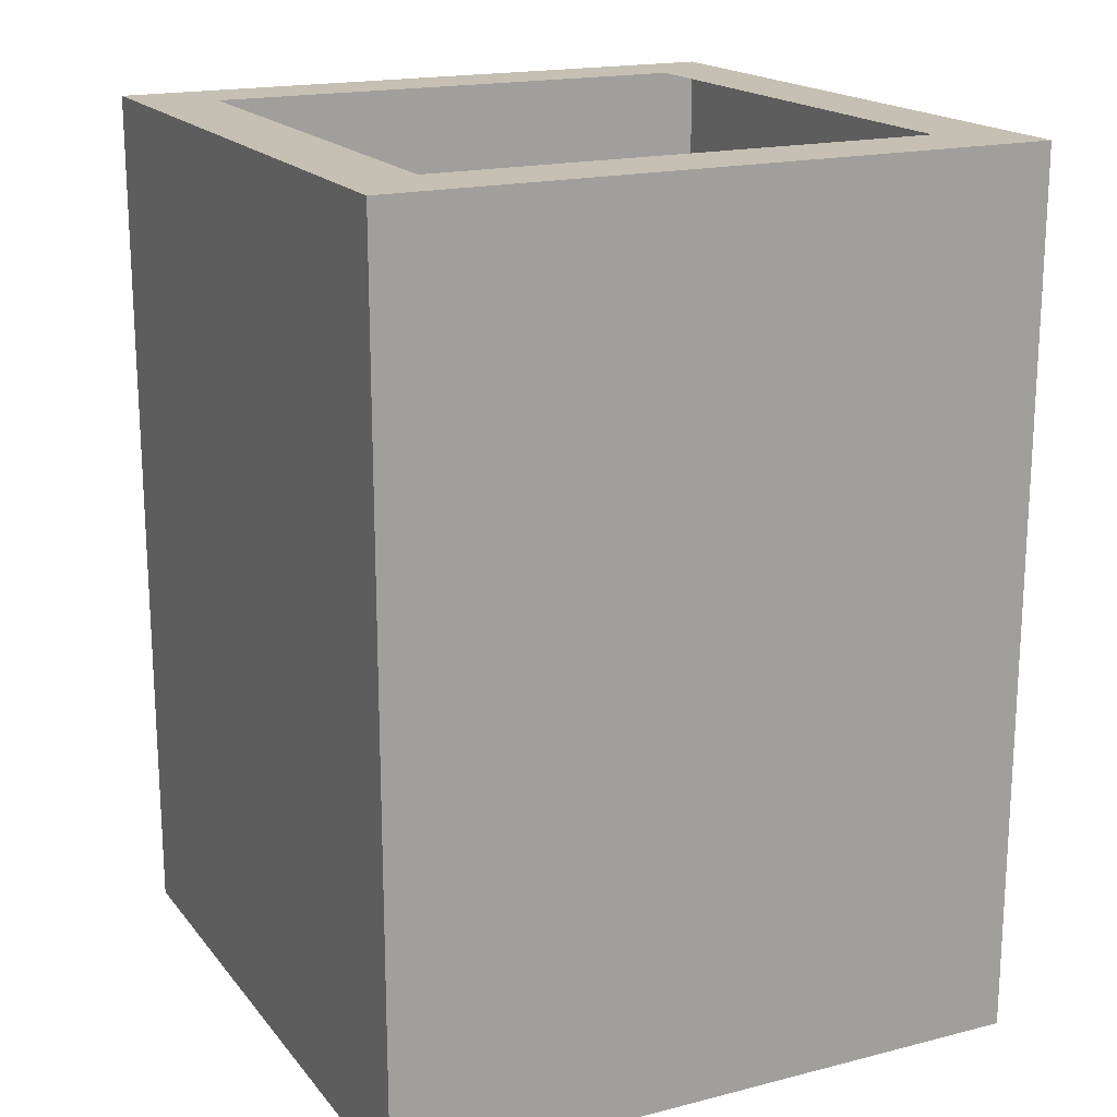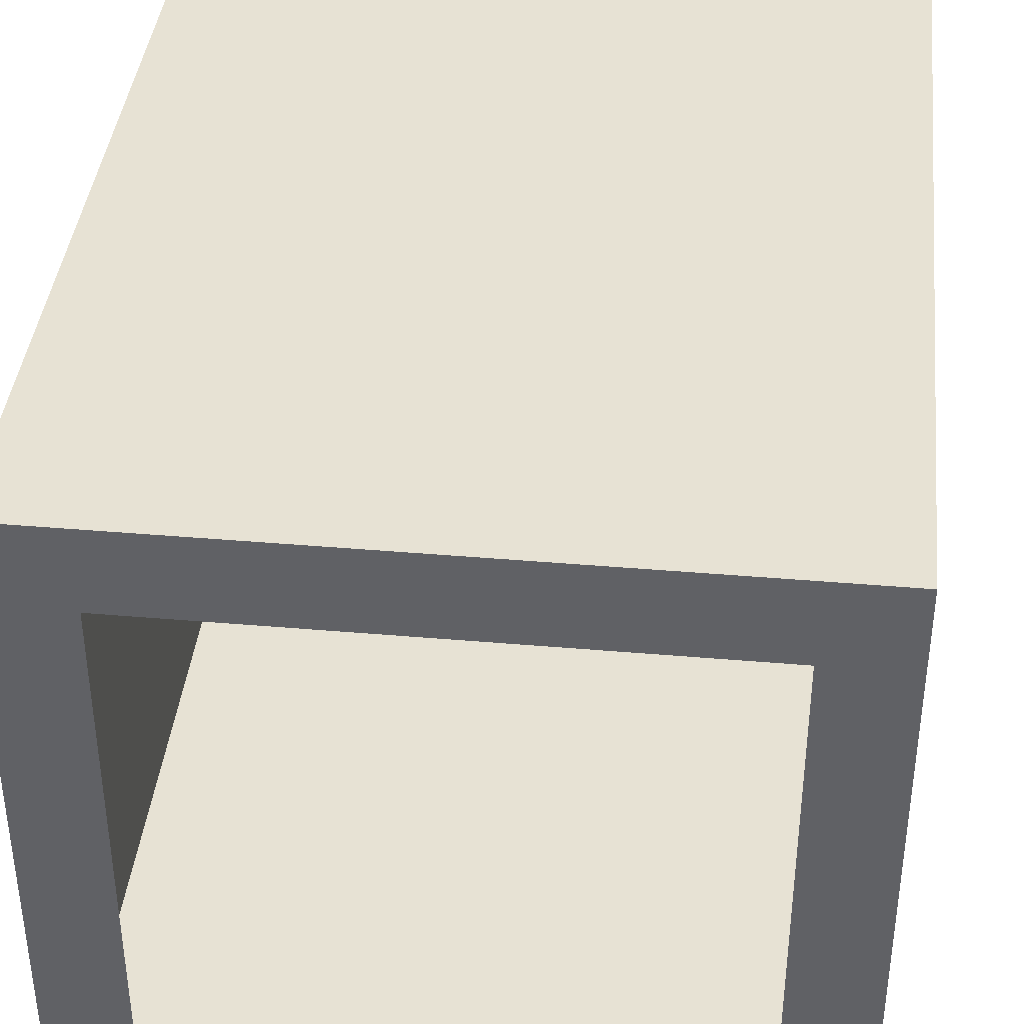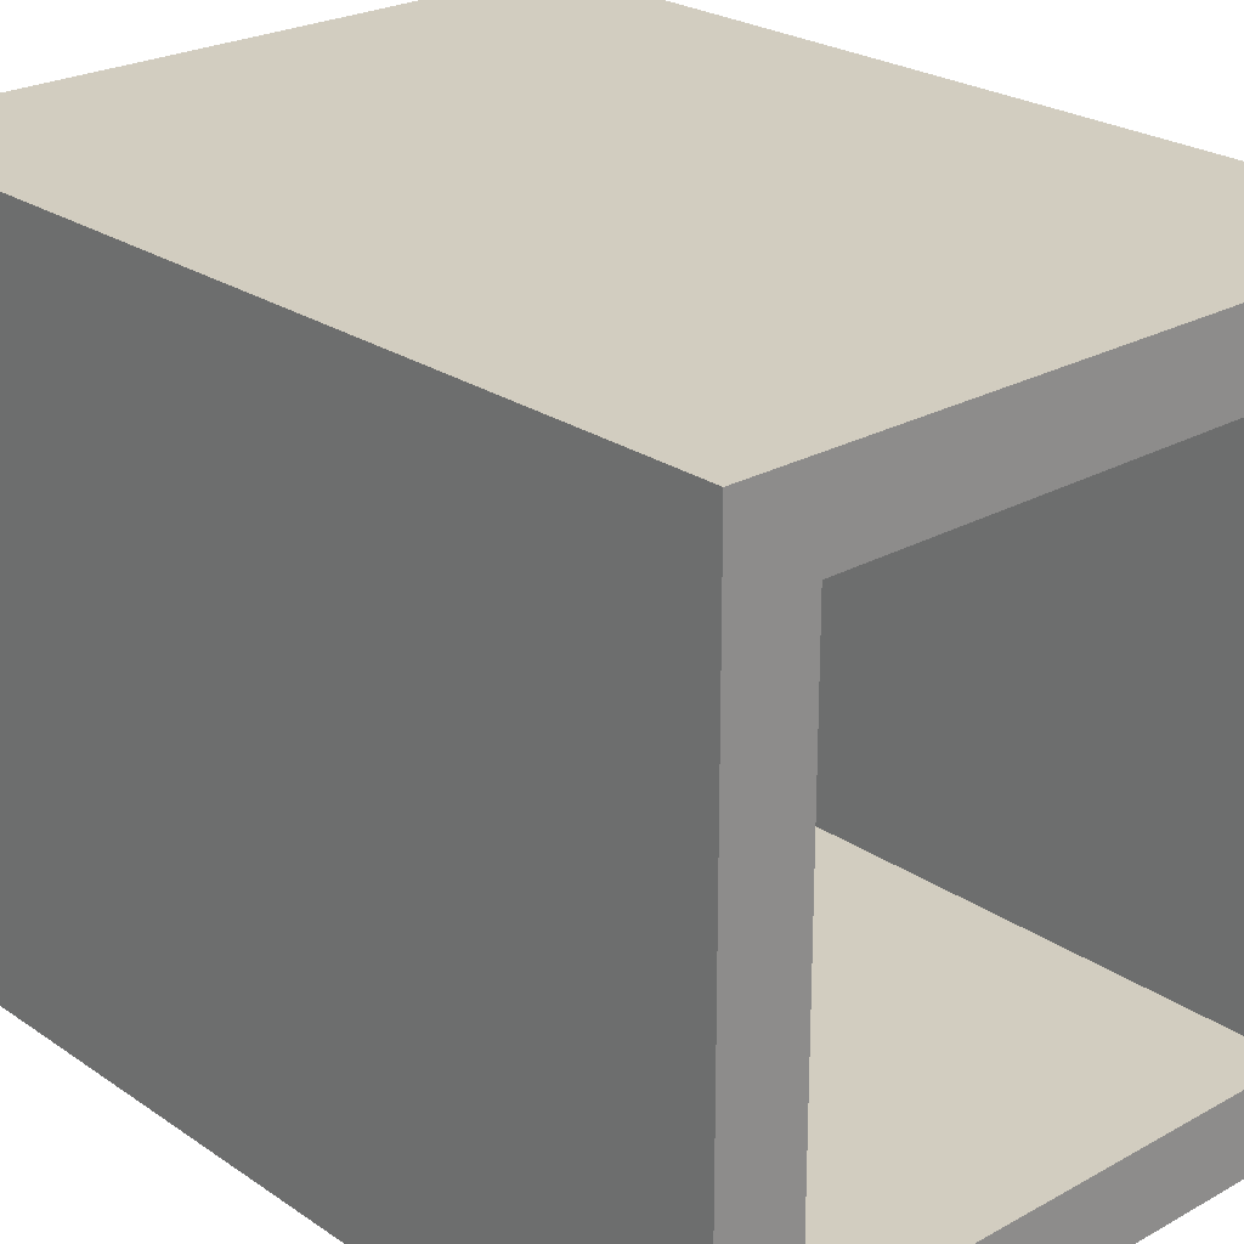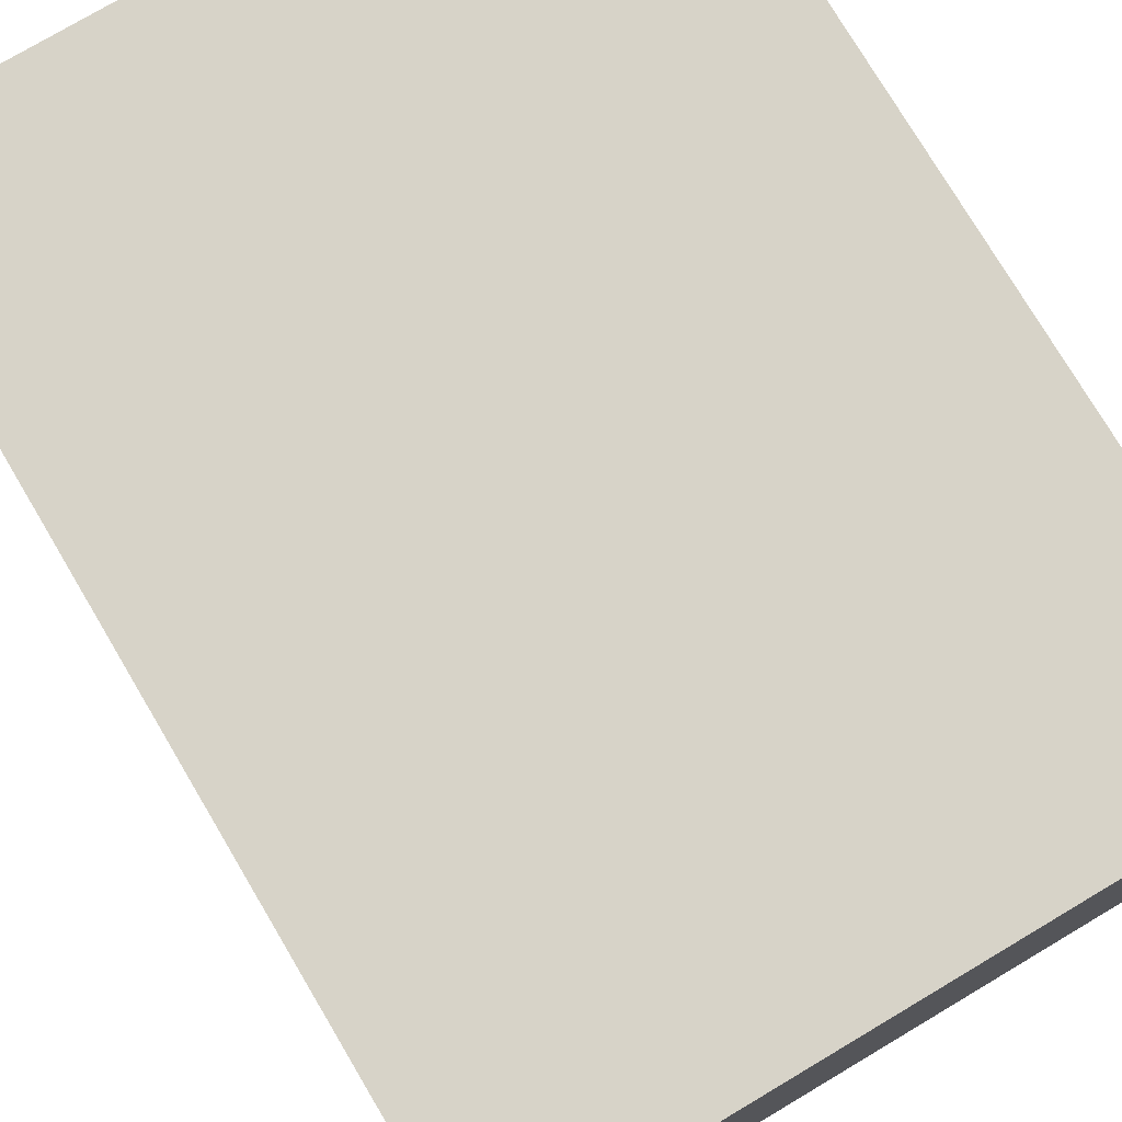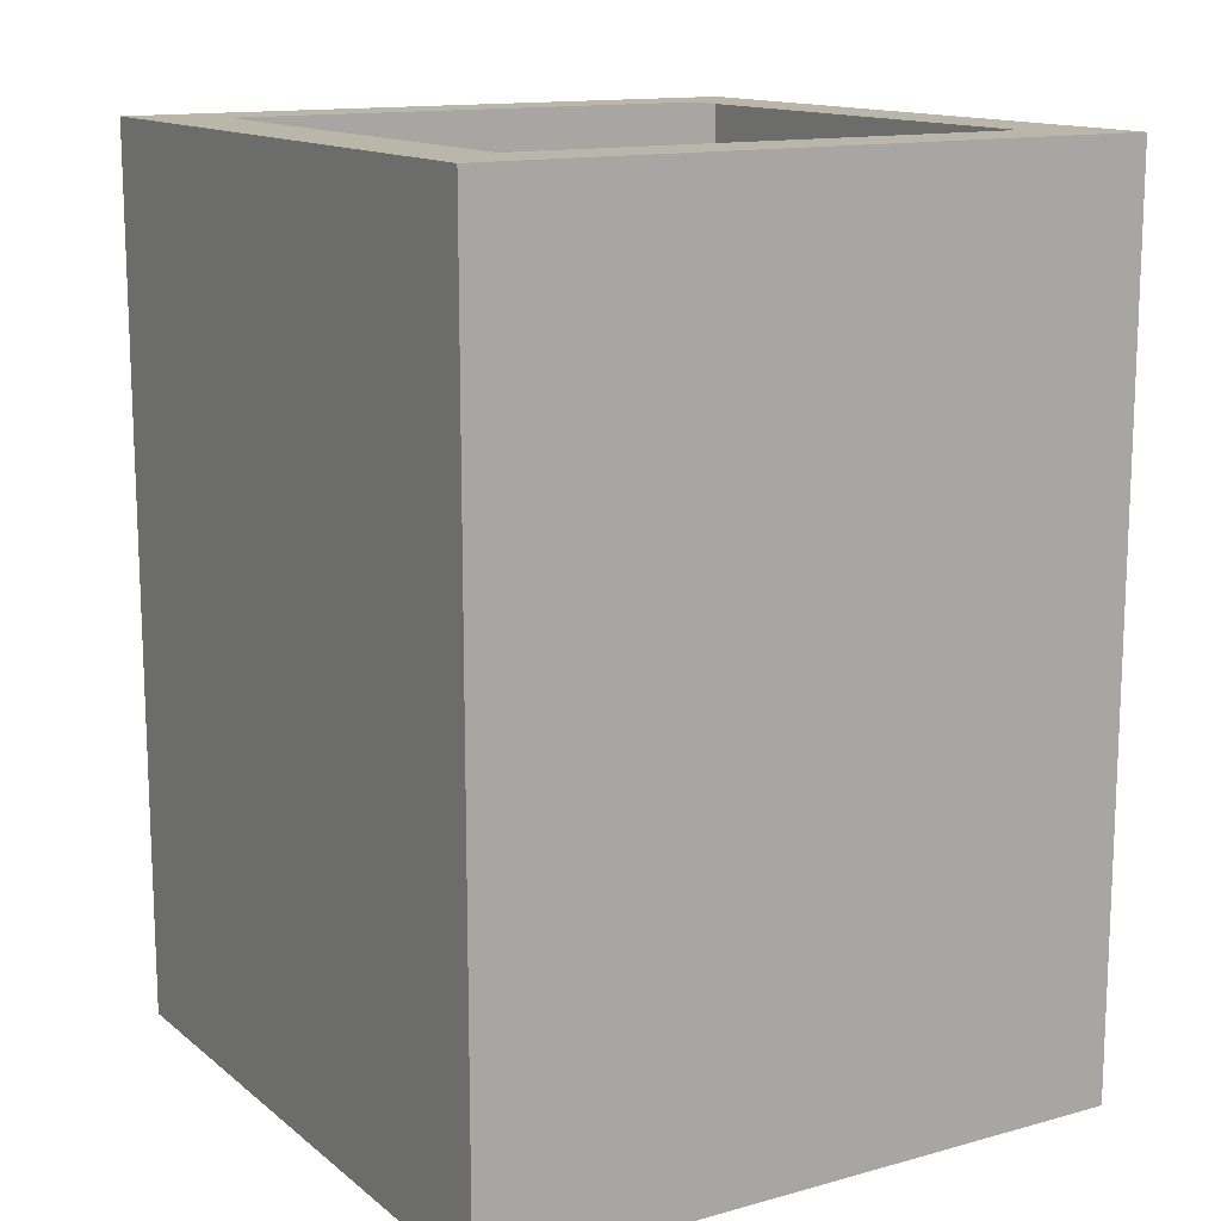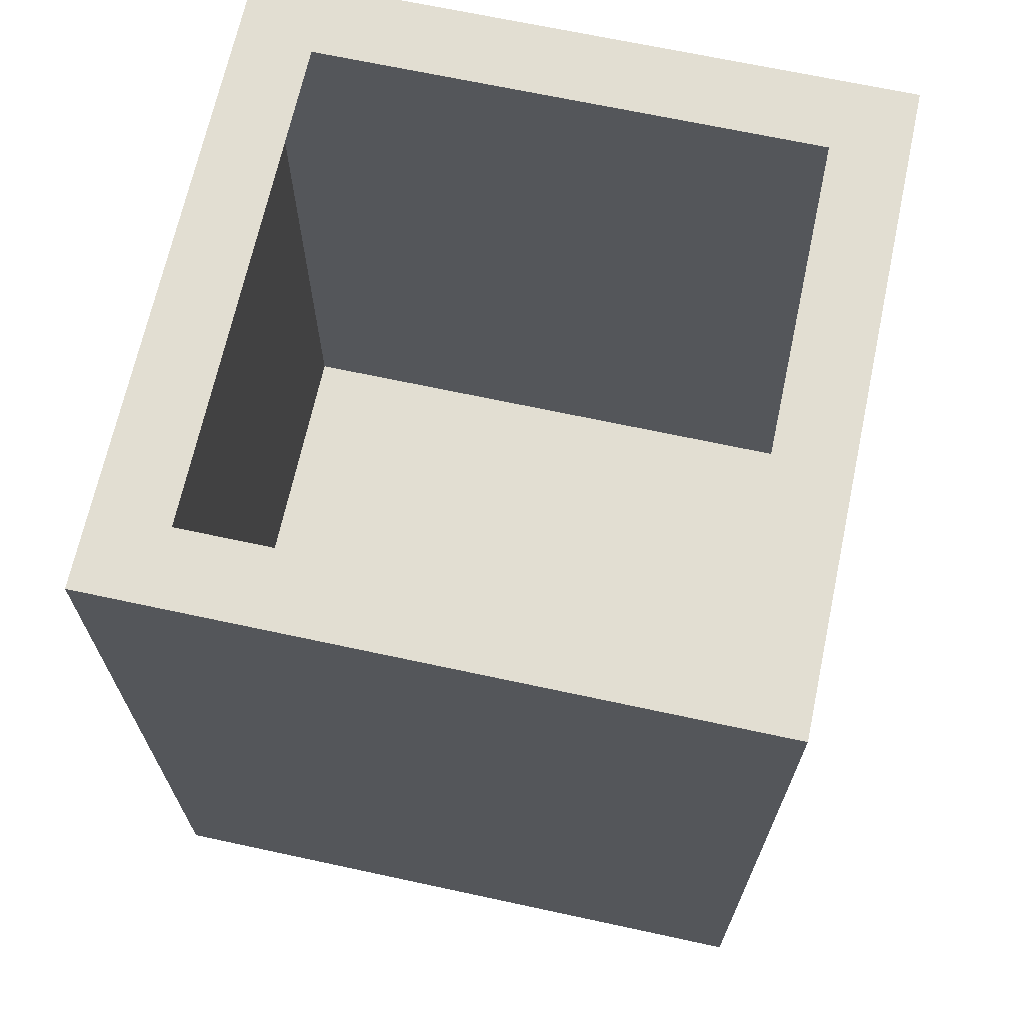
<metadata>
{"format":"obj","ext":"obj","renderer":"f3d","projection":"perspective","resolution":1024,"background":"white","views":[{"elev":18.1,"azim":153.8,"up":"+Y"},{"elev":39.8,"azim":-173.9,"up":"+Z"},{"elev":24.6,"azim":137.8,"up":"+Z"},{"elev":76.5,"azim":-30.7,"up":"+Z"},{"elev":13.8,"azim":148.7,"up":"+Y"},{"elev":67.9,"azim":-167.8,"up":"+Y"}]}
</metadata>
<code>
o Cube.001
v -14.18 0 -14.18
v -14.18 0 14.18
v 14.18 0 -14.18
v 14.18 0 14.18
v -18.43 0 -18.43
v -18.43 0 18.43
v 18.43 0 -18.43
v 18.43 0 18.43
v -18.43 -49.54 -18.43
v -18.43 -49.54 18.43
v 18.43 -49.54 -18.43
v 18.43 -49.54 18.43
f 4 2 6 8
f 2 1 5 6
f 3 4 8 7
f 1 3 7 5
f 8 6 10 12
f 6 5 9 10
f 7 8 12 11
f 5 7 11 9
f 9 11 12 10

</code>
